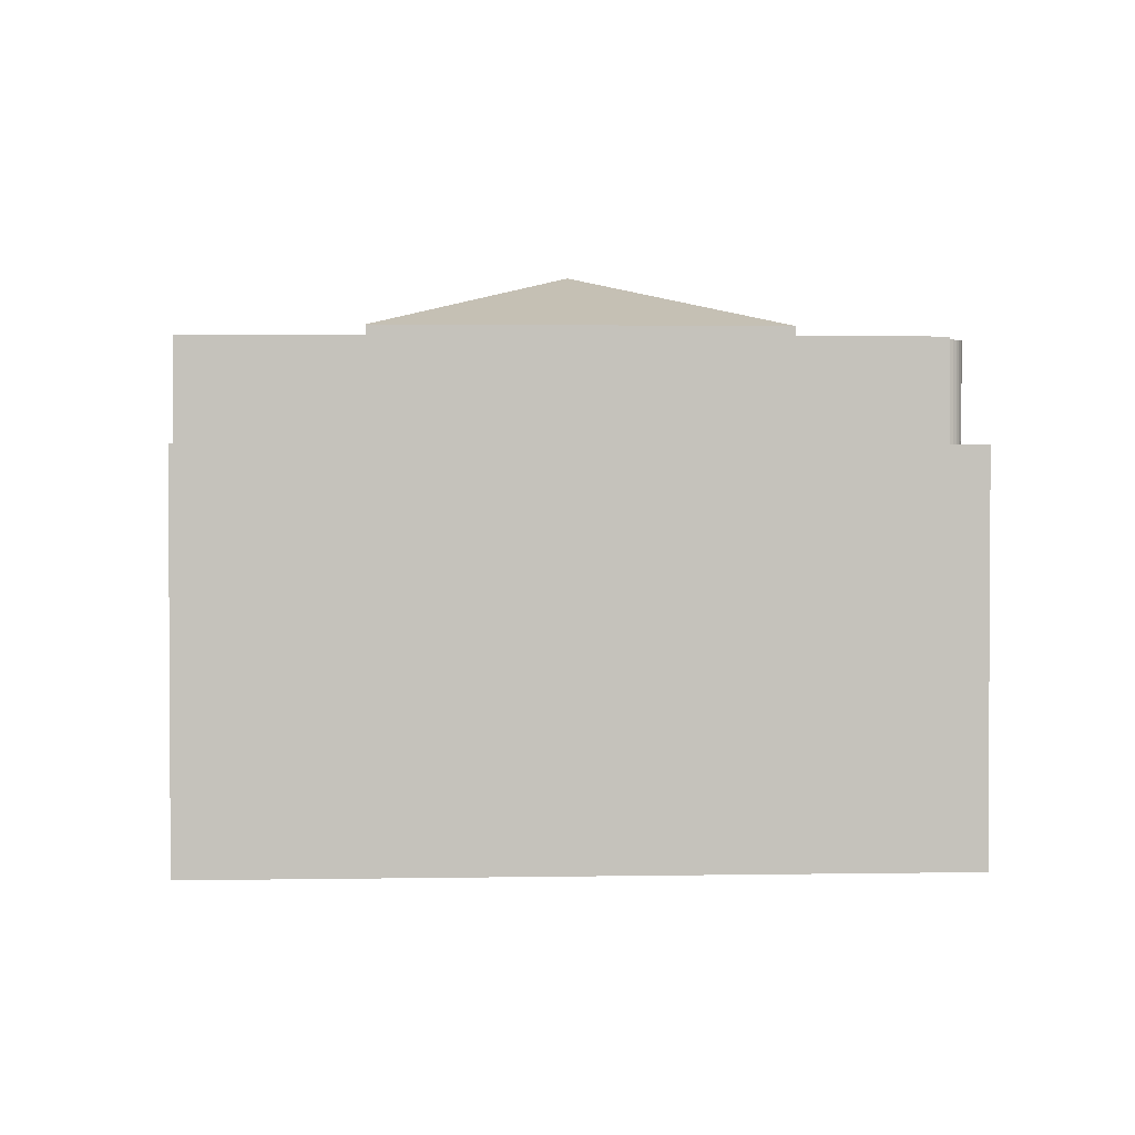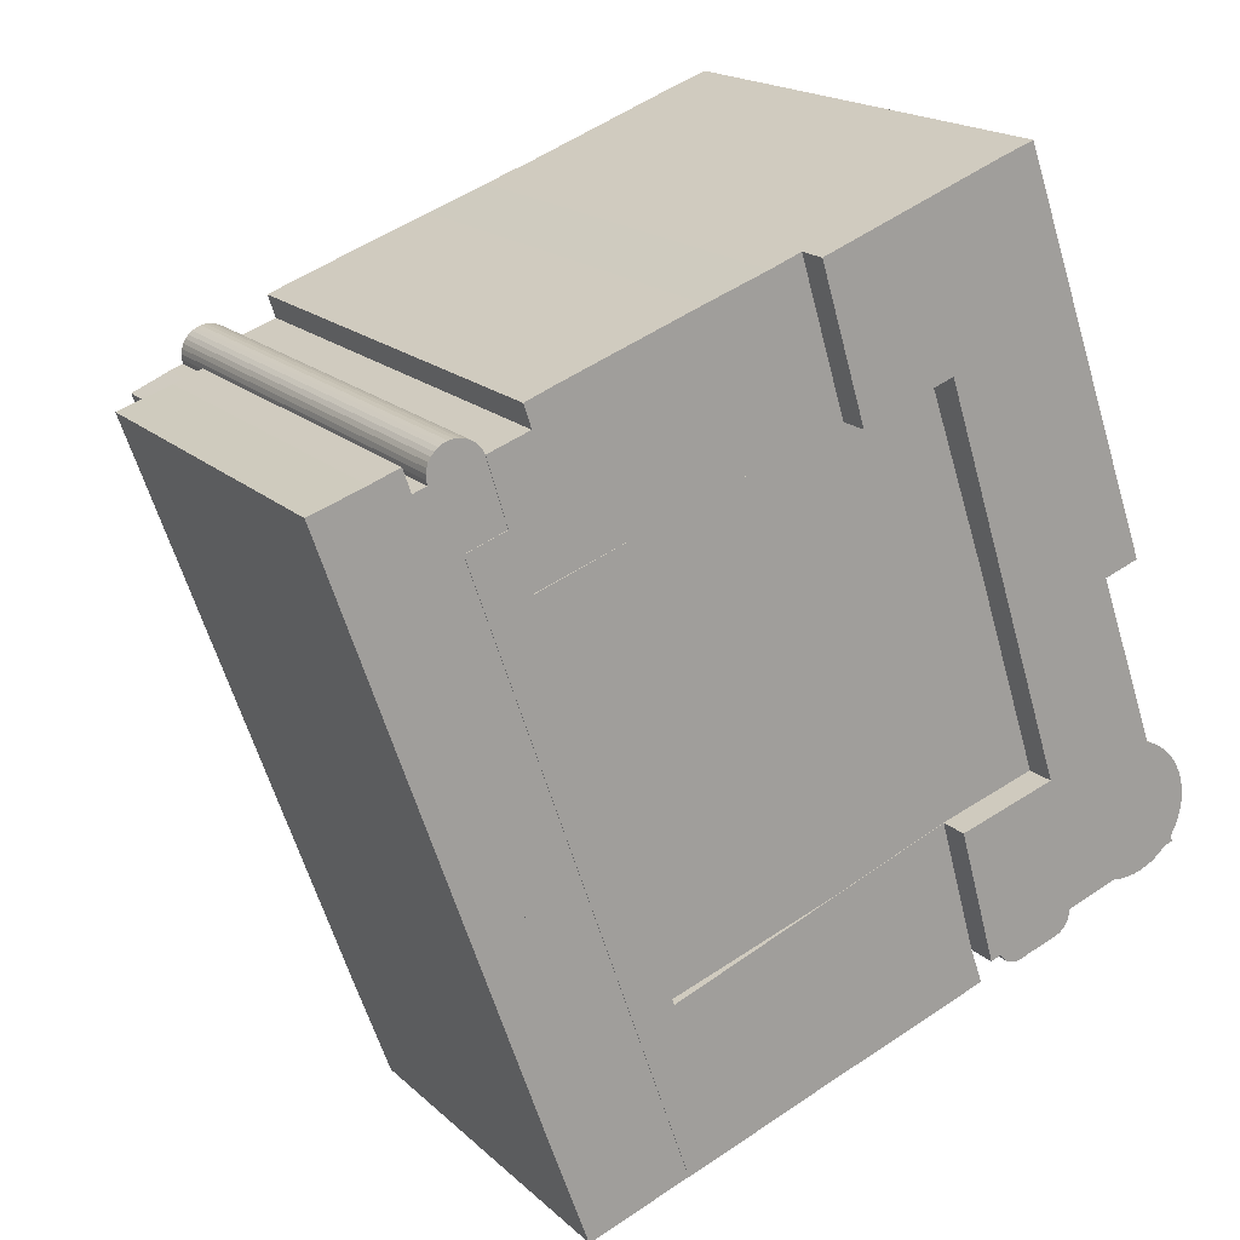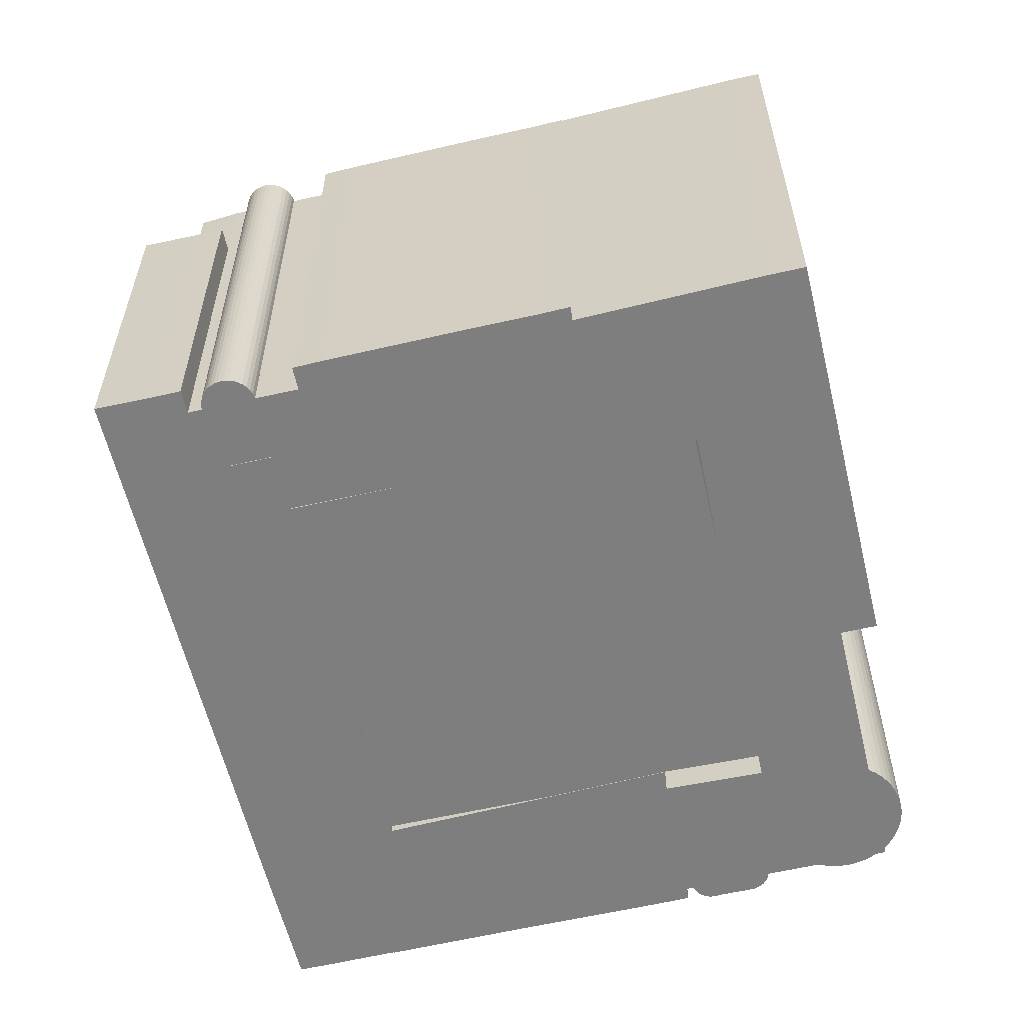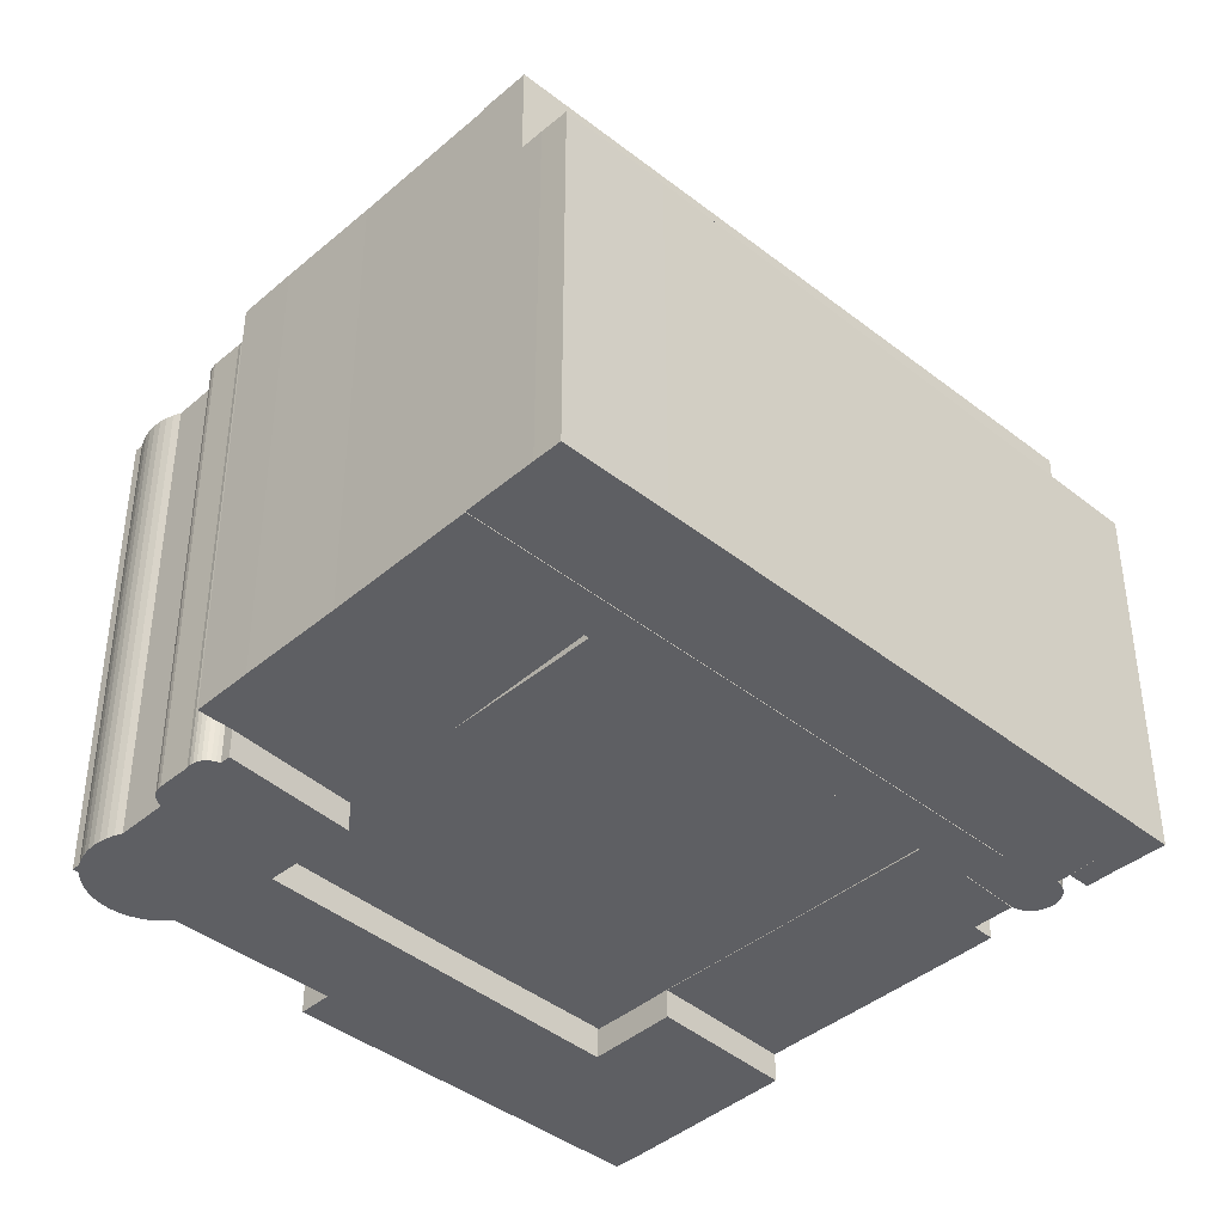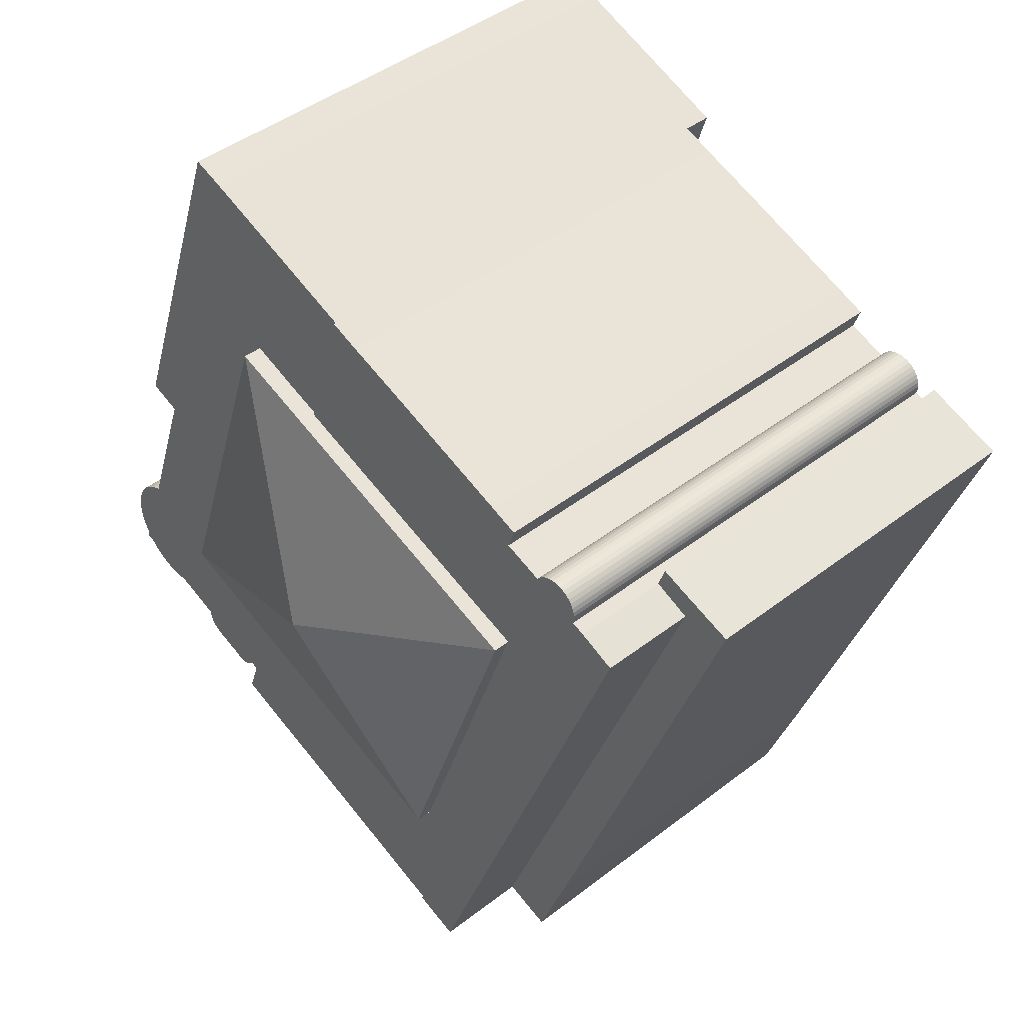
<metadata>
{"format":"obj","ext":"obj","renderer":"f3d","projection":"perspective","resolution":1024,"background":"white","views":[{"elev":2.1,"azim":-113.4,"up":"+Y"},{"elev":18.0,"azim":-30.7,"up":"+Z"},{"elev":-59.5,"azim":-6.2,"up":"+Y"},{"elev":-41.0,"azim":-153.6,"up":"+Y"},{"elev":44.2,"azim":-132.1,"up":"+Z"}]}
</metadata>
<code>
v  -2.345 5.394e-17 -0.881
v  -18.89 5.336e-16 -8.714
v  4.714e-05 4.276e-21 -6.983e-05
v  -19.46 4.303e-16 -7.028
v  -6.969 1.53e-16 -2.499
v  -17.25 3.793e-16 -6.195
v  -18.83 1.151e-15 -18.79
v  3.397 6.805e-16 -11.11
v  -20.53 8.935e-16 -14.59
v  -21.99 6.005e-16 -9.807
v  15.75 3.151e-15 -51.46
v  11.55 3.319e-15 -54.2
v  16.12 3.218e-15 -52.55
v  3.671 3.489e-15 -56.97
v  15.21 3.057e-15 -49.93
v  -4.659 3.673e-15 -59.99
v  -7.568 3.737e-15 -61.04
v  -8.799 2.954e-15 -48.24
v  -23.53 9.587e-16 -15.66
v  12.41 2.448e-15 -39.97
v  3.397 -2.21 -11.11
v  10.2 -2.21 -8.564
v  0 -2.21 -1.353e-16
v  13.22 -2.21 4.965
v  23.36 -2.21 -15.38
v  15.75 -2.21 5.857
v  7.099 -2.21 2.666
v  19.63 -2.21 -37.62
v  24.26 -2.21 -17.9
v  23.51 -2.21 -23.93
v  25.18 -2.21 -20.46
v  26.09 -2.21 -23.01
v  27.96 -2.21 -36.41
v  12.41 -2.21 -39.97
v  15.21 -2.21 -49.93
v  28.53 -2.21 -36.64
v  29.07 -2.21 -36.93
v  29.57 -2.21 -37.29
v  30.02 -2.21 -37.7
v  30.41 -2.21 -38.17
v  30.75 -2.21 -38.68
v  31.02 -2.21 -39.22
v  31.23 -2.21 -39.8
v  31.36 -2.21 -40.4
v  31.42 -2.21 -41.01
v  31.41 -2.21 -41.62
v  31.32 -2.21 -42.22
v  31.16 -2.21 -42.81
v  30.93 -2.21 -43.38
v  30.64 -2.21 -43.91
v  16 -2.21 -49.64
v  30.11 -2.21 -44.59
v  30.79 -2.21 -44.35
v  25.66 -2.21 -46.19
v  29.67 -2.21 -45.02
v  21.8 -2.21 -47.57
v  21.8 -2.21 -47.93
v  21.72 -2.21 -48.28
v  16.18 -2.21 -49.9
v  21.57 -2.21 -48.6
v  16.41 -2.21 -50.11
v  21.35 -2.21 -48.89
v  16.68 -2.21 -50.28
v  21.07 -2.21 -49.12
v  16.97 -2.21 -50.38
v  20.75 -2.21 -49.28
v  18.18 -2.21 -50.17
v  17.28 -2.21 -50.42
v  17.9 -2.21 -50.32
v  17.6 -2.21 -50.4
v  29.18 -2.21 -45.39
v  26.27 -2.21 -46.24
v  28.65 -2.21 -45.7
v  26.89 -2.21 -46.21
v  28.09 -2.21 -45.94
v  27.49 -2.21 -46.12
v  -7.568 0.05 -61.04
v  -29.63 0.05 -12.75
v  -11.29 0.05 -62.38
v  -23.53 0.05 -15.66
v  -20.53 0.05 -14.59
v  -21.99 0.05 -9.807
v  -25.8 0.05 -11.18
v  -26.81 0.05 -11.54
v  -25.87 0.05 -10.83
v  -25.88 0.05 -10.47
v  -22.16 0.05 -9.485
v  -25.83 0.05 -10.12
v  -22.39 0.05 -9.2
v  -25.71 0.05 -9.779
v  -22.66 0.05 -8.96
v  -25.54 0.05 -9.467
v  -22.98 0.05 -8.773
v  -25.31 0.05 -9.19
v  -23.32 0.05 -8.645
v  -25.04 0.05 -8.956
v  -23.68 0.05 -8.581
v  -24.74 0.05 -8.775
v  -24.04 0.05 -8.583
v  -24.4 0.05 -8.649
v  -13.03 0.04 -63.01
v  -18.07 0.04 -55.75
v  -15.17 0.04 -63.75
v  -11.29 0.04 -62.38
v  -29.63 0.04 -12.75
v  -33.62 0.04 -11.97
v  -26.81 0.04 -11.54
v  -29.58 0.04 -10.6
v  -28.96 0.04 -10.38
v  -27.41 0.04 -9.823
v  -18.81 0.04 -18.86
v  19.88 0.04 -37.67
v  10.01 0.04 -8.707
v  -8.942 0.04 -47.82
v  16.01 36.11 -49.64
v  16.18 36.11 -49.9
v  15.21 36.11 -49.93
v  12.41 36.11 -39.97
v  19.63 36.11 -37.62
v  10.2 36.11 -8.566
v  3.398 36.11 -11.11
v  0.0008172 36.11 -0.001211
v  -11.29 36.41 -62.38
v  -7.568 36.41 -61.04
v  -29.63 36.41 -12.75
v  -26.81 36.41 -11.54
v  -25.8 36.41 -11.18
v  -25.87 36.41 -10.83
v  -25.88 36.41 -10.47
v  -25.82 36.41 -10.12
v  -25.71 36.41 -9.78
v  -25.54 36.41 -9.468
v  -25.31 36.41 -9.191
v  -25.04 36.41 -8.958
v  -24.73 36.41 -8.776
v  -24.4 36.41 -8.651
v  -24.04 36.41 -8.584
v  -23.68 36.41 -8.583
v  -23.32 36.41 -8.647
v  -22.98 36.41 -8.774
v  -22.66 36.41 -8.961
v  -22.39 36.41 -9.201
v  -22.16 36.41 -9.487
v  -21.99 36.41 -9.808
v  -20.53 36.41 -14.59
v  -23.53 36.41 -15.66
v  -13.03 29.01 -63.01
v  -11.29 29.01 -62.38
v  -15.17 29.01 -63.75
v  -18.07 29.01 -55.75
v  -33.61 29.01 -11.97
v  -29.58 29.01 -10.61
v  -28.96 29.01 -10.38
v  -27.41 29.01 -9.824
v  -26.81 29.01 -11.54
v  -29.63 29.01 -12.75
v  -18.81 37.52 -18.86
v  10.01 37.52 -8.708
v  -8.941 37.52 -47.82
v  19.88 37.52 -37.67
v  12.41 36.26 -39.97
v  15.21 36.26 -49.93
v  15.75 36.26 -51.46
v  16.12 36.26 -52.55
v  11.55 36.26 -54.2
v  3.671 36.26 -56.97
v  -4.658 36.26 -59.99
v  -7.568 36.26 -61.04
v  -23.53 36.26 -15.66
v  -20.53 36.26 -14.59
v  -21.99 36.26 -9.808
v  -18.89 36.26 -8.715
v  -19.46 36.26 -7.029
v  -17.25 36.26 -6.196
v  -6.968 36.26 -2.5
v  -2.344 36.26 -0.8821
v  0.0008206 36.26 -0.001216
v  3.398 36.26 -11.11
v  -18.83 36.26 -18.8
v  -8.798 36.26 -48.24
v  7.1 36.11 2.665
v  13.22 36.11 4.963
v  15.75 36.11 5.855
v  23.36 36.11 -15.38
v  24.27 36.11 -17.9
v  25.18 36.11 -20.46
v  26.1 36.11 -23.01
v  23.51 36.11 -23.93
v  27.96 36.11 -36.42
v  28.53 36.11 -36.64
v  29.07 36.11 -36.94
v  29.57 36.11 -37.29
v  30.02 36.11 -37.7
v  30.41 36.11 -38.17
v  30.75 36.11 -38.68
v  31.02 36.11 -39.23
v  31.23 36.11 -39.8
v  31.36 36.11 -40.4
v  31.42 36.11 -41.01
v  31.41 36.11 -41.62
v  31.32 36.11 -42.22
v  31.16 36.11 -42.81
v  30.93 36.11 -43.38
v  30.64 36.11 -43.91
v  30.79 36.11 -44.35
v  30.12 36.11 -44.59
v  29.67 36.11 -45.02
v  29.18 36.11 -45.39
v  28.65 36.11 -45.7
v  28.09 36.11 -45.95
v  27.5 36.11 -46.12
v  26.89 36.11 -46.22
v  26.27 36.11 -46.24
v  25.66 36.11 -46.19
v  21.8 36.11 -47.57
v  21.8 36.11 -47.93
v  21.72 36.11 -48.28
v  21.57 36.11 -48.6
v  21.35 36.11 -48.89
v  21.07 36.11 -49.12
v  20.75 36.11 -49.28
v  18.18 36.11 -50.17
v  17.9 36.11 -50.32
v  17.6 36.11 -50.4
v  17.28 36.11 -50.43
v  16.98 36.11 -50.38
v  16.68 36.11 -50.28
v  16.41 36.11 -50.11
v  0.5309 41.9 -28.25
v  0.542 41.9 -28.28
g defaultobject
f 1 2 3
f 2 1 4
f 4 1 5
f 4 5 6
f 3 7 8
f 7 3 9
f 9 3 2
f 9 2 10
f 11 12 13
f 12 11 14
f 14 11 15
f 14 15 16
f 16 15 17
f 17 15 18
f 17 18 19
f 18 15 20
f 19 18 7
f 19 7 9
f 21 22 23
f 24 25 26
f 25 24 27
f 25 27 23
f 25 23 22
f 25 22 28
f 25 28 29
f 29 28 30
f 29 30 31
f 31 30 32
f 30 28 33
f 33 28 34
f 33 34 35
f 33 35 36
f 36 35 37
f 37 35 38
f 38 35 39
f 39 35 40
f 40 35 41
f 41 35 42
f 42 35 43
f 43 35 44
f 44 35 45
f 45 35 46
f 46 35 47
f 47 35 48
f 48 35 49
f 49 35 50
f 50 35 51
f 50 51 52
f 50 52 53
f 52 51 54
f 52 54 55
f 54 51 56
f 56 51 57
f 51 58 57
f 58 51 59
f 58 59 60
f 60 59 61
f 60 61 62
f 62 61 63
f 62 63 64
f 64 63 65
f 64 65 66
f 66 65 67
f 67 65 68
f 67 68 69
f 69 68 70
f 54 71 55
f 71 54 72
f 71 72 73
f 73 72 74
f 73 74 75
f 75 74 76
f 77 78 79
f 78 77 80
f 78 80 81
f 78 81 82
f 78 82 83
f 78 83 84
f 83 82 85
f 85 82 86
f 86 82 87
f 86 87 88
f 88 87 89
f 88 89 90
f 90 89 91
f 90 91 92
f 92 91 93
f 92 93 94
f 94 93 95
f 94 95 96
f 96 95 97
f 96 97 98
f 98 97 99
f 98 99 100
f 101 102 103
f 102 101 104
f 102 104 105
f 102 105 106
f 106 105 107
f 106 107 108
f 108 107 109
f 109 107 110
f 111 112 113
f 112 111 114
f 115 59 51
f 59 115 116
f 117 51 35
f 51 117 115
f 118 35 34
f 35 118 117
f 28 118 34
f 118 28 119
f 120 28 22
f 28 120 119
f 121 22 21
f 22 121 120
f 122 21 23
f 21 122 121
f 123 77 79
f 77 123 124
f 125 79 78
f 79 125 123
f 84 125 78
f 125 84 126
f 83 126 84
f 126 83 127
f 128 83 85
f 83 128 127
f 129 85 86
f 85 129 128
f 130 86 88
f 86 130 129
f 131 88 90
f 88 131 130
f 132 90 92
f 90 132 131
f 133 92 94
f 92 133 132
f 134 94 96
f 94 134 133
f 98 134 96
f 134 98 135
f 100 135 98
f 135 100 136
f 99 136 100
f 136 99 137
f 97 137 99
f 137 97 138
f 95 138 97
f 138 95 139
f 93 139 95
f 139 93 140
f 91 140 93
f 140 91 141
f 89 141 91
f 141 89 142
f 87 142 89
f 142 87 143
f 82 143 87
f 143 82 144
f 81 144 82
f 144 81 145
f 146 81 80
f 81 146 145
f 77 146 80
f 146 77 124
f 147 104 101
f 104 147 148
f 149 101 103
f 101 149 147
f 150 103 102
f 103 150 149
f 151 102 106
f 102 151 150
f 108 151 106
f 151 108 152
f 109 152 108
f 152 109 153
f 110 153 109
f 153 110 154
f 107 154 110
f 154 107 155
f 156 107 105
f 107 156 155
f 104 156 105
f 156 104 148
f 113 157 111
f 157 113 158
f 157 114 111
f 114 157 159
f 159 112 114
f 112 159 160
f 112 158 113
f 158 112 160
f 15 161 20
f 161 15 162
f 11 162 15
f 162 11 163
f 13 163 11
f 163 13 164
f 165 13 12
f 13 165 164
f 166 12 14
f 12 166 165
f 167 14 16
f 14 167 166
f 168 16 17
f 16 168 167
f 169 17 19
f 17 169 168
f 9 169 19
f 169 9 170
f 171 9 10
f 9 171 170
f 2 171 10
f 171 2 172
f 173 2 4
f 2 173 172
f 6 173 4
f 173 6 174
f 5 174 6
f 174 5 175
f 1 175 5
f 175 1 176
f 3 176 1
f 176 3 177
f 8 177 3
f 177 8 178
f 179 8 7
f 8 179 178
f 18 179 7
f 179 18 180
f 20 180 18
f 180 20 161
f 27 122 23
f 122 27 181
f 24 181 27
f 181 24 182
f 26 182 24
f 182 26 183
f 25 183 26
f 183 25 184
f 29 184 25
f 184 29 185
f 31 185 29
f 185 31 186
f 32 186 31
f 186 32 187
f 188 32 30
f 32 188 187
f 33 188 30
f 188 33 189
f 36 189 33
f 189 36 190
f 37 190 36
f 190 37 191
f 38 191 37
f 191 38 192
f 39 192 38
f 192 39 193
f 40 193 39
f 193 40 194
f 41 194 40
f 194 41 195
f 42 195 41
f 195 42 196
f 43 196 42
f 196 43 197
f 44 197 43
f 197 44 198
f 45 198 44
f 198 45 199
f 46 199 45
f 199 46 200
f 47 200 46
f 200 47 201
f 48 201 47
f 201 48 202
f 49 202 48
f 202 49 203
f 50 203 49
f 203 50 204
f 53 204 50
f 204 53 205
f 206 53 52
f 53 206 205
f 55 206 52
f 206 55 207
f 71 207 55
f 207 71 208
f 209 71 73
f 71 209 208
f 210 73 75
f 73 210 209
f 211 75 76
f 75 211 210
f 212 76 74
f 76 212 211
f 213 74 72
f 74 213 212
f 214 72 54
f 72 214 213
f 215 54 56
f 54 215 214
f 57 215 56
f 215 57 216
f 58 216 57
f 216 58 217
f 60 217 58
f 217 60 218
f 62 218 60
f 218 62 219
f 64 219 62
f 219 64 220
f 221 64 66
f 64 221 220
f 222 66 67
f 66 222 221
f 223 67 69
f 67 223 222
f 224 69 70
f 69 224 223
f 225 70 68
f 70 225 224
f 226 68 65
f 68 226 225
f 227 65 63
f 65 227 226
f 228 63 61
f 63 228 227
f 116 61 59
f 61 116 228
f 162 180 161
f 180 162 163
f 180 163 164
f 180 164 165
f 180 165 166
f 180 166 167
f 178 176 177
f 176 178 175
f 175 178 179
f 175 179 174
f 174 179 172
f 174 172 173
f 172 179 171
f 171 179 170
f 170 179 169
f 169 179 180
f 169 180 168
f 168 180 167
f 187 188 186
f 181 121 122
f 121 181 182
f 121 182 183
f 121 183 120
f 120 183 184
f 120 184 119
f 119 184 185
f 119 185 188
f 188 185 186
f 119 188 189
f 119 117 118
f 117 119 189
f 117 189 190
f 117 190 191
f 117 191 192
f 117 192 193
f 117 193 194
f 117 194 195
f 117 195 115
f 115 195 116
f 116 195 196
f 116 196 228
f 228 196 227
f 227 196 197
f 227 197 226
f 226 197 225
f 225 197 224
f 224 197 198
f 224 198 223
f 223 198 222
f 222 198 215
f 215 198 214
f 214 198 199
f 214 199 200
f 214 200 201
f 214 201 213
f 213 201 202
f 213 202 212
f 212 202 203
f 212 203 211
f 211 203 204
f 211 204 210
f 210 204 206
f 206 204 205
f 210 206 209
f 206 208 209
f 208 206 207
f 215 221 222
f 221 215 216
f 221 216 217
f 221 217 218
f 221 218 219
f 221 219 220
f 125 124 123
f 124 125 146
f 146 125 145
f 145 125 144
f 144 125 127
f 127 125 126
f 144 127 128
f 144 128 143
f 143 128 129
f 143 129 142
f 142 129 130
f 142 130 141
f 141 130 131
f 141 131 140
f 140 131 132
f 140 132 139
f 139 132 133
f 139 133 138
f 138 133 134
f 138 134 137
f 137 134 135
f 137 135 136
f 147 156 148
f 156 147 149
f 156 149 150
f 156 150 151
f 156 151 152
f 156 152 153
f 156 153 154
f 154 155 156
f 157 158 229
f 230 157 229
f 157 230 159
f 230 160 159
f 230 158 160
f 158 230 229

</code>
